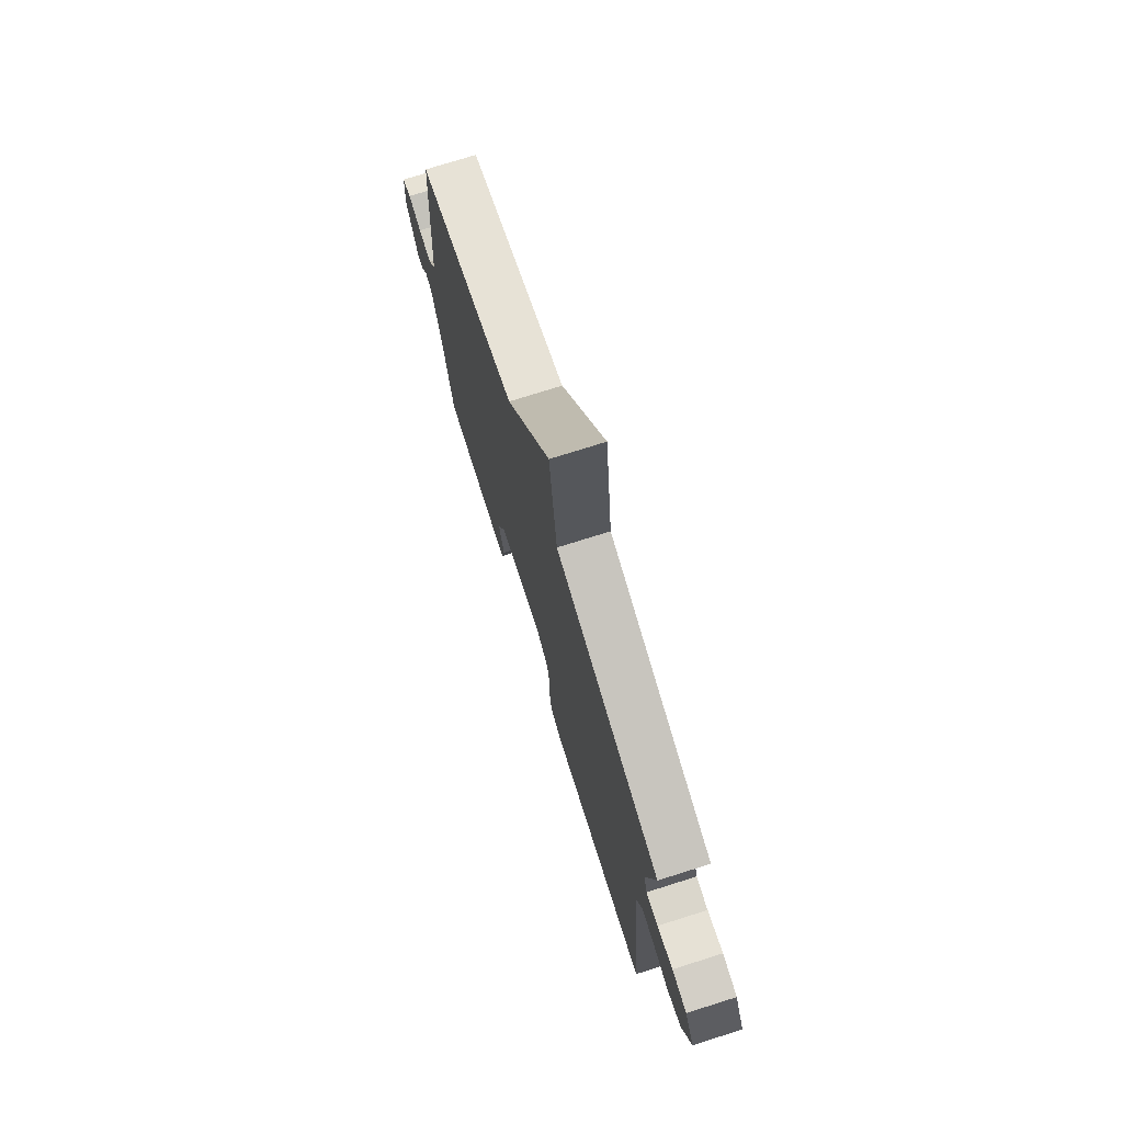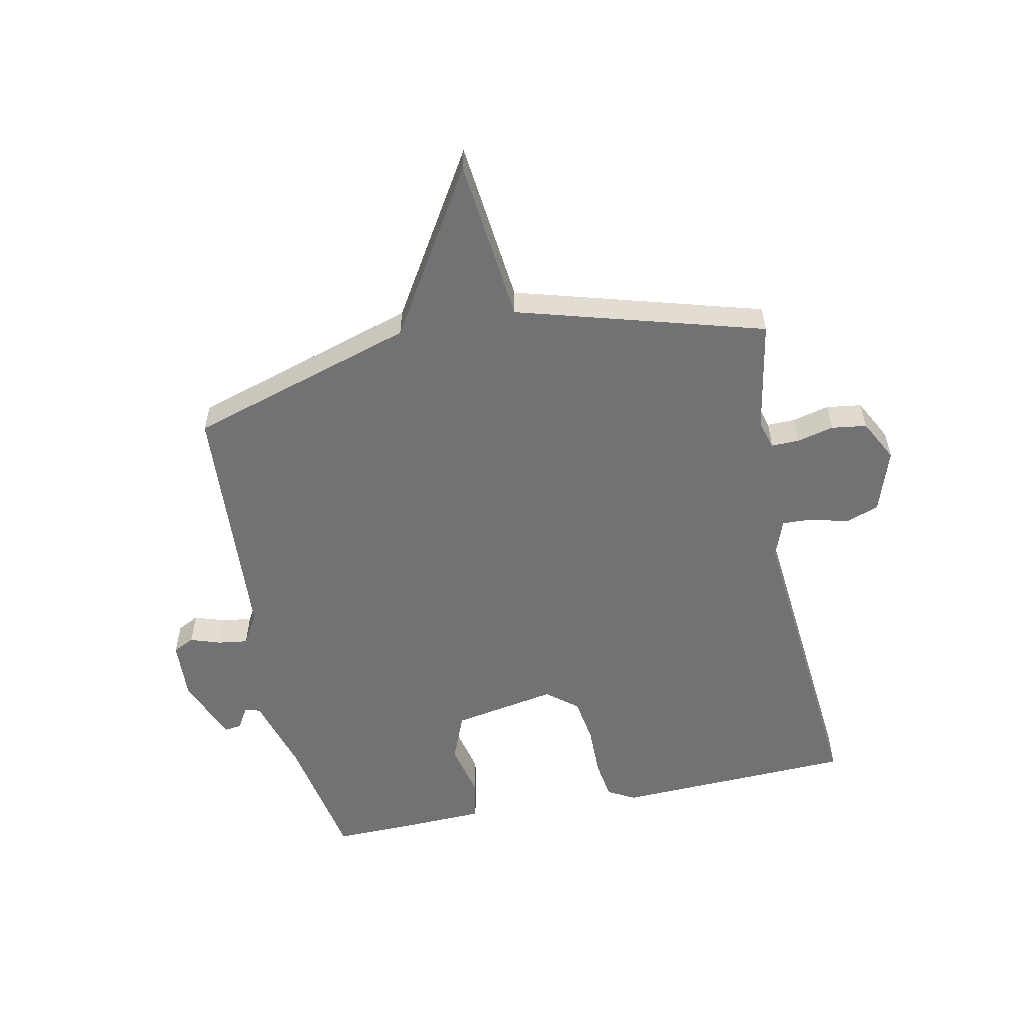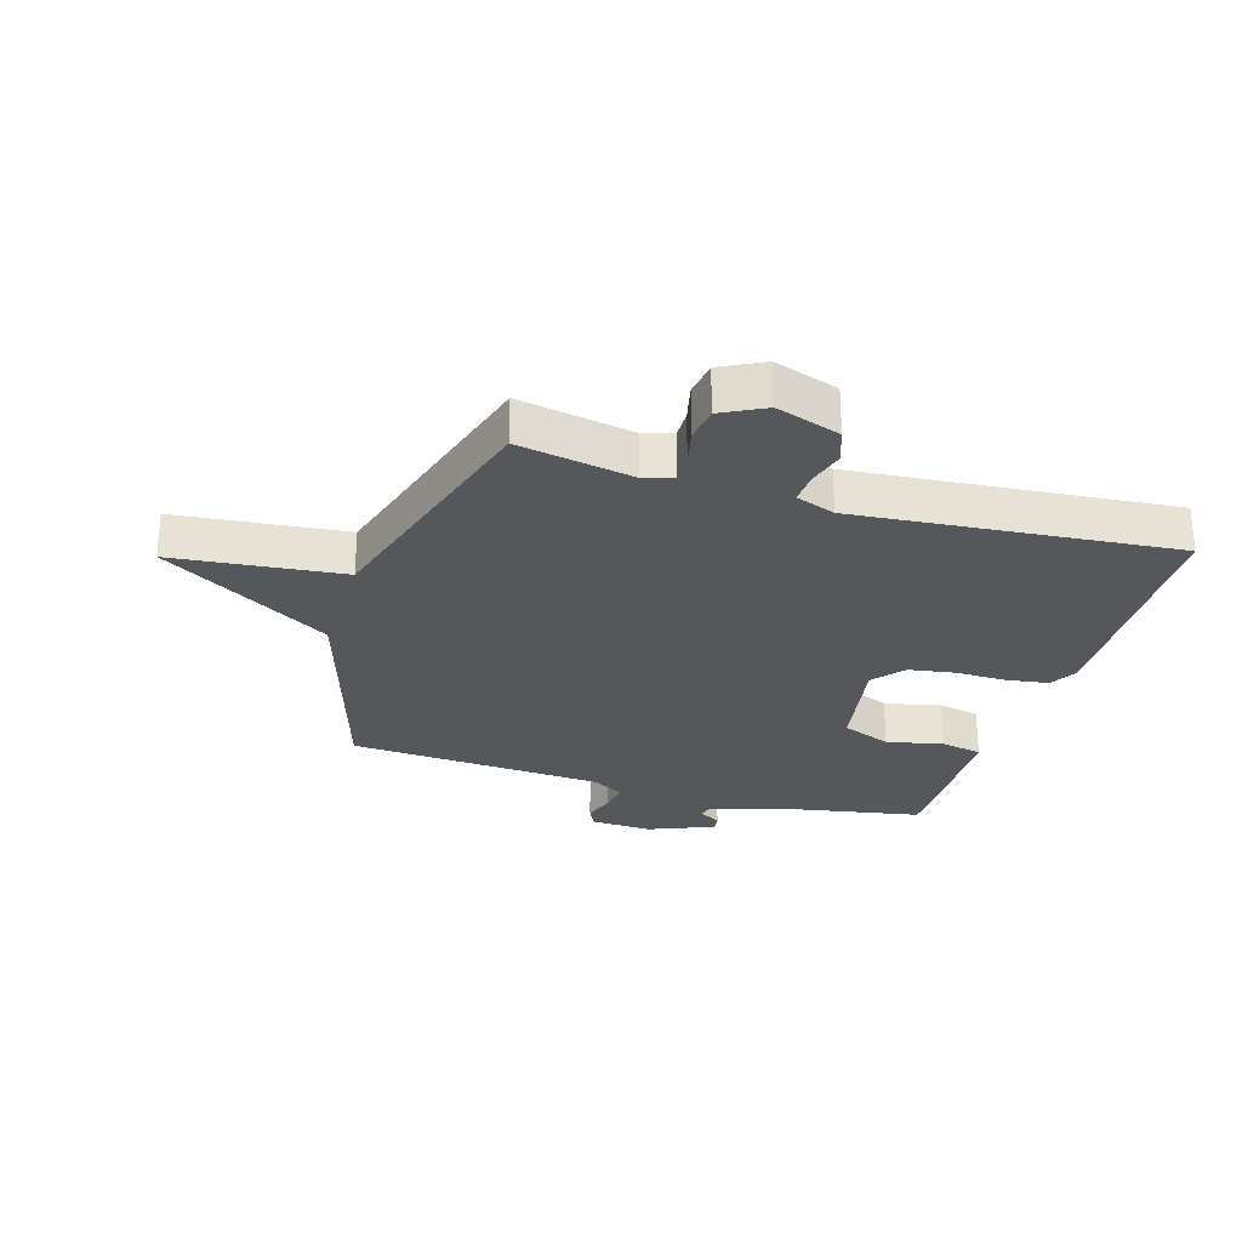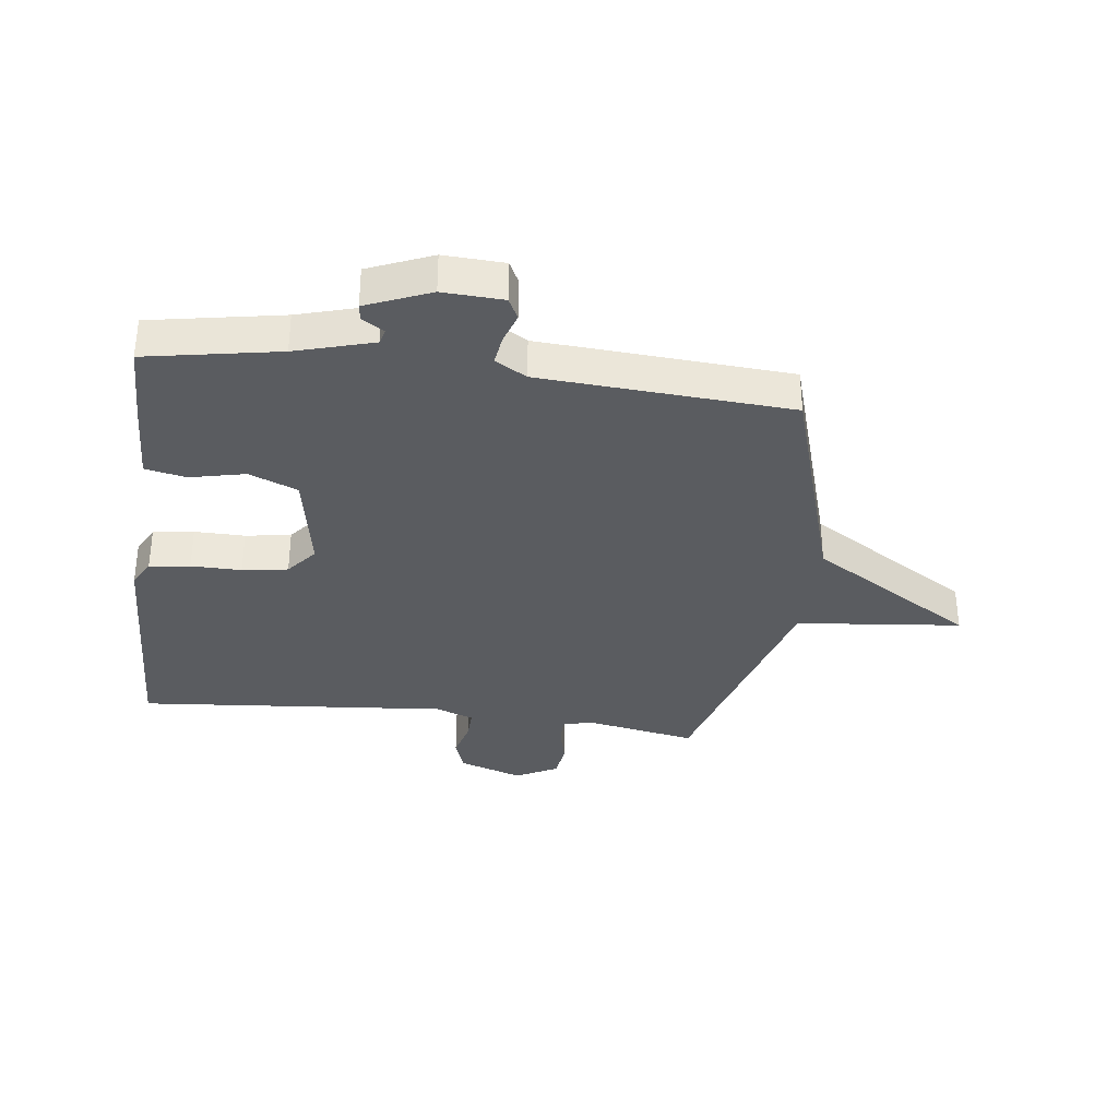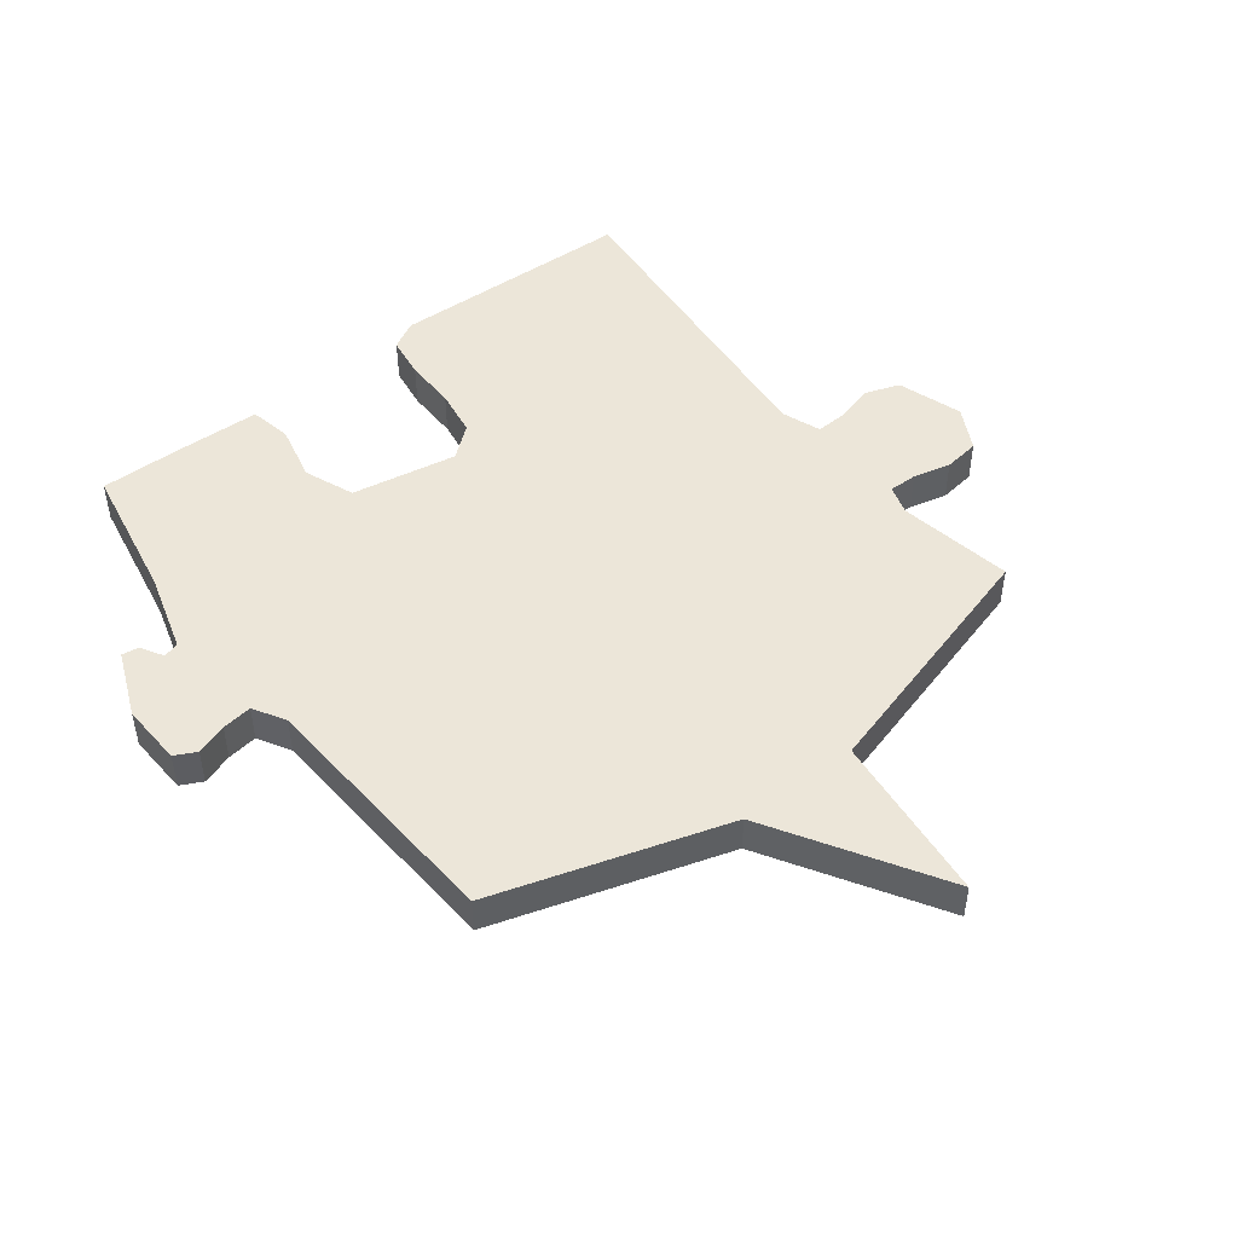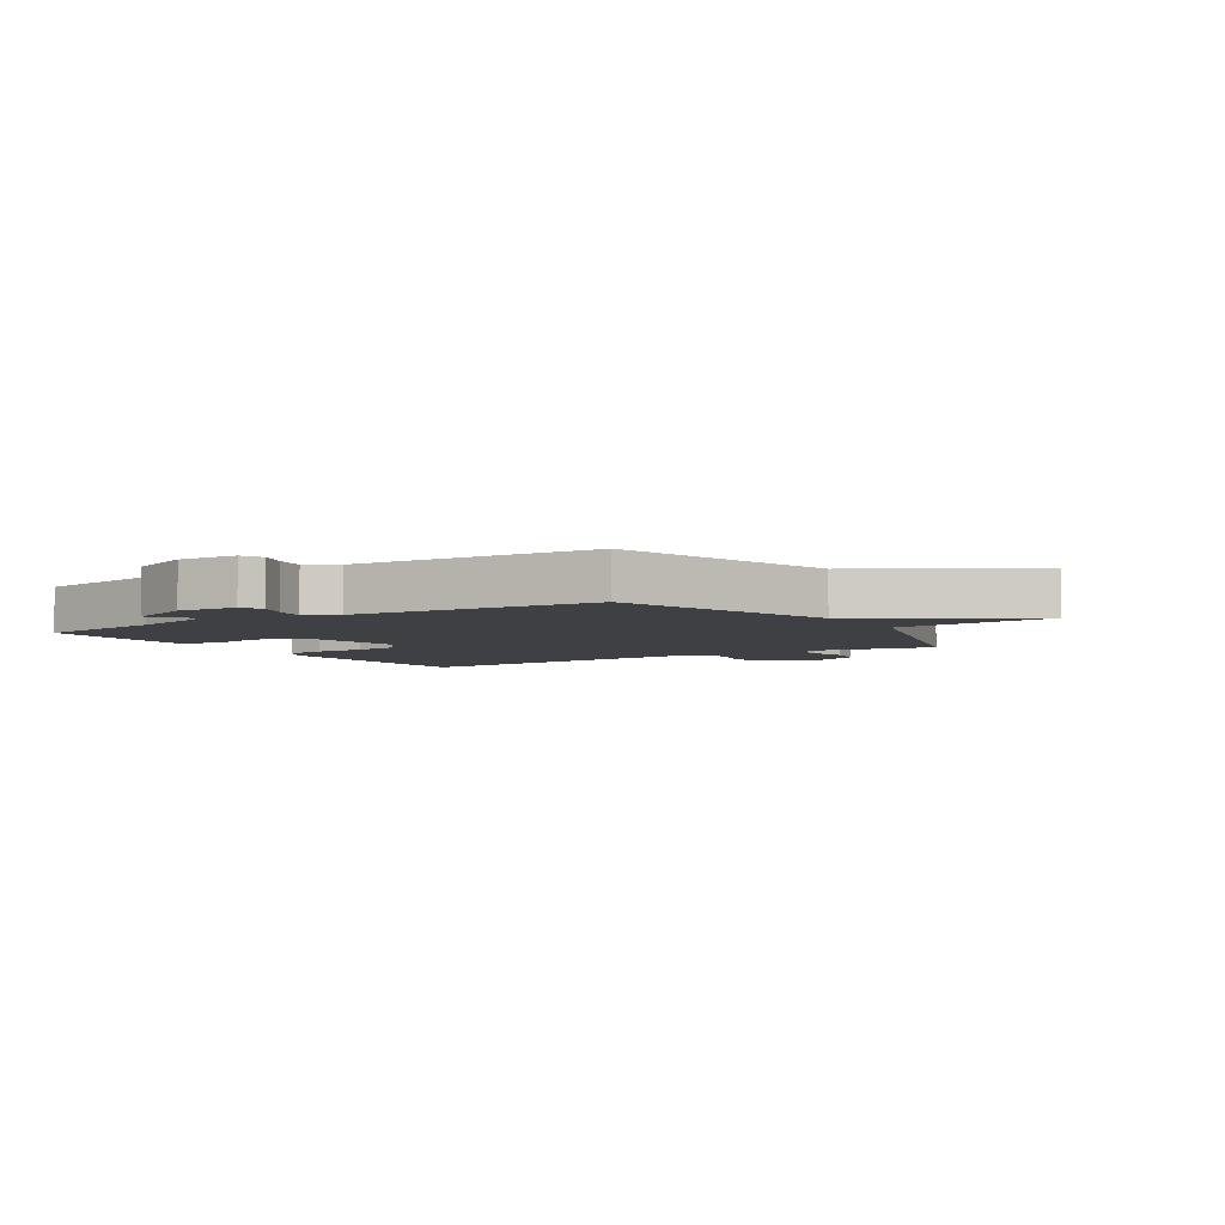
<metadata>
{"format":"obj","ext":"obj","renderer":"f3d","projection":"perspective","resolution":1024,"background":"white","views":[{"elev":74.8,"azim":72.5,"up":"+Z"},{"elev":-55.6,"azim":11.6,"up":"+Y"},{"elev":-27.2,"azim":73.0,"up":"+Y"},{"elev":-34.4,"azim":-97.3,"up":"+Y"},{"elev":48.7,"azim":-37.6,"up":"+Y"},{"elev":-4.8,"azim":-57.8,"up":"+Y"}]}
</metadata>
<code>
v -0.5 0.07 -0.5
v -0.541 0.07 -0.276
v -0.579 0.07 -0.145
v -0.605 0.07 -0.138
v -0.627 0.07 -0.175
v -0.655 0.07 -0.179
v -0.7 0.07 -0.071
v -0.695 0.07 0.031
v -0.659 0.07 0.049
v -0.608 0.07 0.032
v -0.558 0.07 0.025
v -0.527 0.07 0.078
v -0.5 0.07 0.5
v -0.116 0.07 0.619
v 0.055 0.07 0.898
v 0.084 0.07 0.619
v 0.5 0.07 0.5
v 0.465 0.07 0.311
v 0.479 0.07 0.262
v 0.526 0.07 0.263
v 0.588 0.07 0.278
v 0.647 0.07 0.27
v 0.684 0.07 0.199
v 0.648 0.07 0.092
v 0.591 0.07 0.072
v 0.528 0.07 0.089
v 0.477 0.07 0.091
v 0.453 0.07 0.026
v 0.5 0.07 -0.5
v 0.096 0.07 -0.515
v 0.05 0.07 -0.49
v 0.04 0.07 -0.421
v 0.041 0.07 -0.336
v 0.029 0.07 -0.259
v -0.023 0.07 -0.217
v -0.198 0.07 -0.249
v -0.231 0.07 -0.331
v -0.21 0.07 -0.424
v -0.224 0.07 -0.493
v -0.364 0.07 -0.498
v -0.5 0 -0.5
v -0.541 0 -0.276
v -0.579 0 -0.145
v -0.605 0 -0.138
v -0.627 0 -0.175
v -0.655 0 -0.179
v -0.7 0 -0.071
v -0.695 0 0.031
v -0.659 0 0.049
v -0.608 0 0.032
v -0.558 0 0.025
v -0.527 0 0.078
v -0.5 0 0.5
v -0.116 0 0.619
v 0.055 0 0.898
v 0.084 0 0.619
v 0.5 0 0.5
v 0.465 0 0.311
v 0.479 0 0.262
v 0.526 0 0.263
v 0.588 0 0.278
v 0.647 0 0.27
v 0.684 0 0.199
v 0.648 0 0.092
v 0.591 0 0.072
v 0.528 0 0.089
v 0.477 0 0.091
v 0.453 0 0.026
v 0.5 0 -0.5
v 0.096 0 -0.515
v 0.05 0 -0.49
v 0.04 0 -0.421
v 0.041 0 -0.336
v 0.029 0 -0.259
v -0.023 0 -0.217
v -0.198 0 -0.249
v -0.231 0 -0.331
v -0.21 0 -0.424
v -0.224 0 -0.493
v -0.364 0 -0.498
f 40 1 2
f 39 40 2
f 38 39 2
f 37 38 2
f 36 37 2 3
f 35 36 3
f 31 32 33
f 30 31 33
f 29 30 33
f 28 29 33
f 27 28 33 34
f 24 25 26
f 23 24 26
f 22 23 26
f 21 22 26
f 20 21 26
f 19 20 26 27
f 27 34 35
f 19 27 35
f 18 19 35
f 14 15 16
f 17 18 35
f 16 17 35
f 14 16 35
f 13 14 35
f 12 13 35
f 8 9 10
f 7 8 10
f 6 7 10
f 5 6 10
f 4 5 10
f 4 10 11
f 11 12 35
f 4 11 35
f 3 4 35
f 42 41 80
f 42 80 79
f 42 79 78
f 42 78 77
f 43 42 77 76
f 43 76 75
f 73 72 71
f 73 71 70
f 73 70 69
f 73 69 68
f 74 73 68 67
f 66 65 64
f 66 64 63
f 66 63 62
f 66 62 61
f 66 61 60
f 67 66 60 59
f 75 74 67
f 75 67 59
f 75 59 58
f 56 55 54
f 75 58 57
f 75 57 56
f 75 56 54
f 75 54 53
f 75 53 52
f 50 49 48
f 50 48 47
f 50 47 46
f 50 46 45
f 50 45 44
f 51 50 44
f 75 52 51
f 75 51 44
f 75 44 43
f 1 41 42 2
f 2 42 43 3
f 3 43 44 4
f 4 44 45 5
f 5 45 46 6
f 6 46 47 7
f 7 47 48 8
f 8 48 49 9
f 9 49 50 10
f 10 50 51 11
f 11 51 52 12
f 12 52 53 13
f 13 53 54 14
f 14 54 55 15
f 15 55 56 16
f 16 56 57 17
f 17 57 58 18
f 18 58 59 19
f 19 59 60 20
f 20 60 61 21
f 21 61 62 22
f 22 62 63 23
f 23 63 64 24
f 24 64 65 25
f 25 65 66 26
f 26 66 67 27
f 27 67 68 28
f 28 68 69 29
f 29 69 70 30
f 30 70 71 31
f 31 71 72 32
f 32 72 73 33
f 33 73 74 34
f 34 74 75 35
f 35 75 76 36
f 36 76 77 37
f 37 77 78 38
f 38 78 79 39
f 39 79 80 40
f 40 80 41 1

</code>
